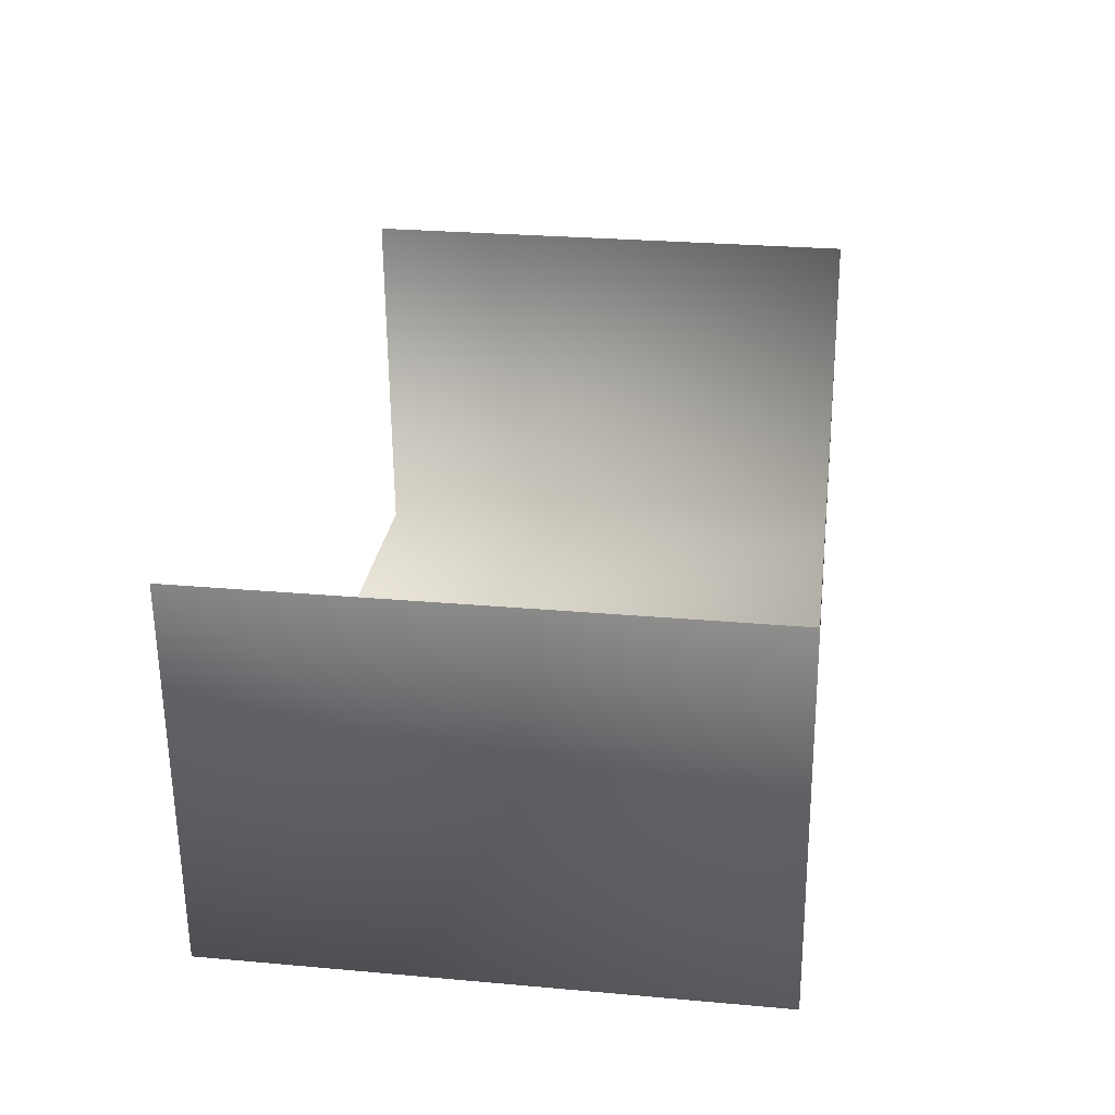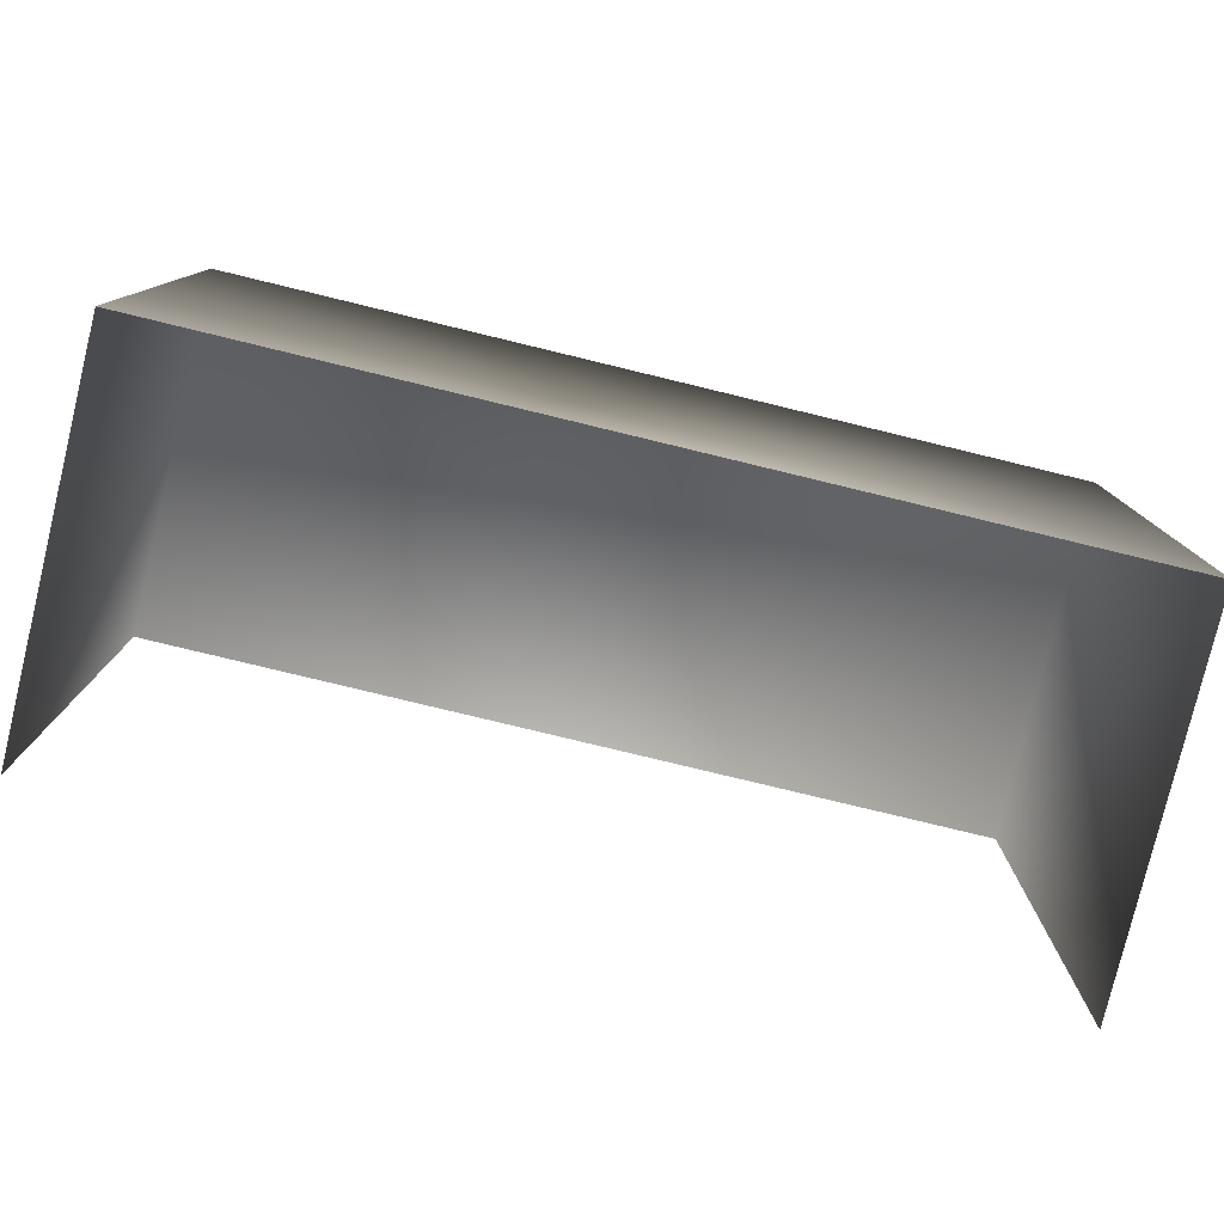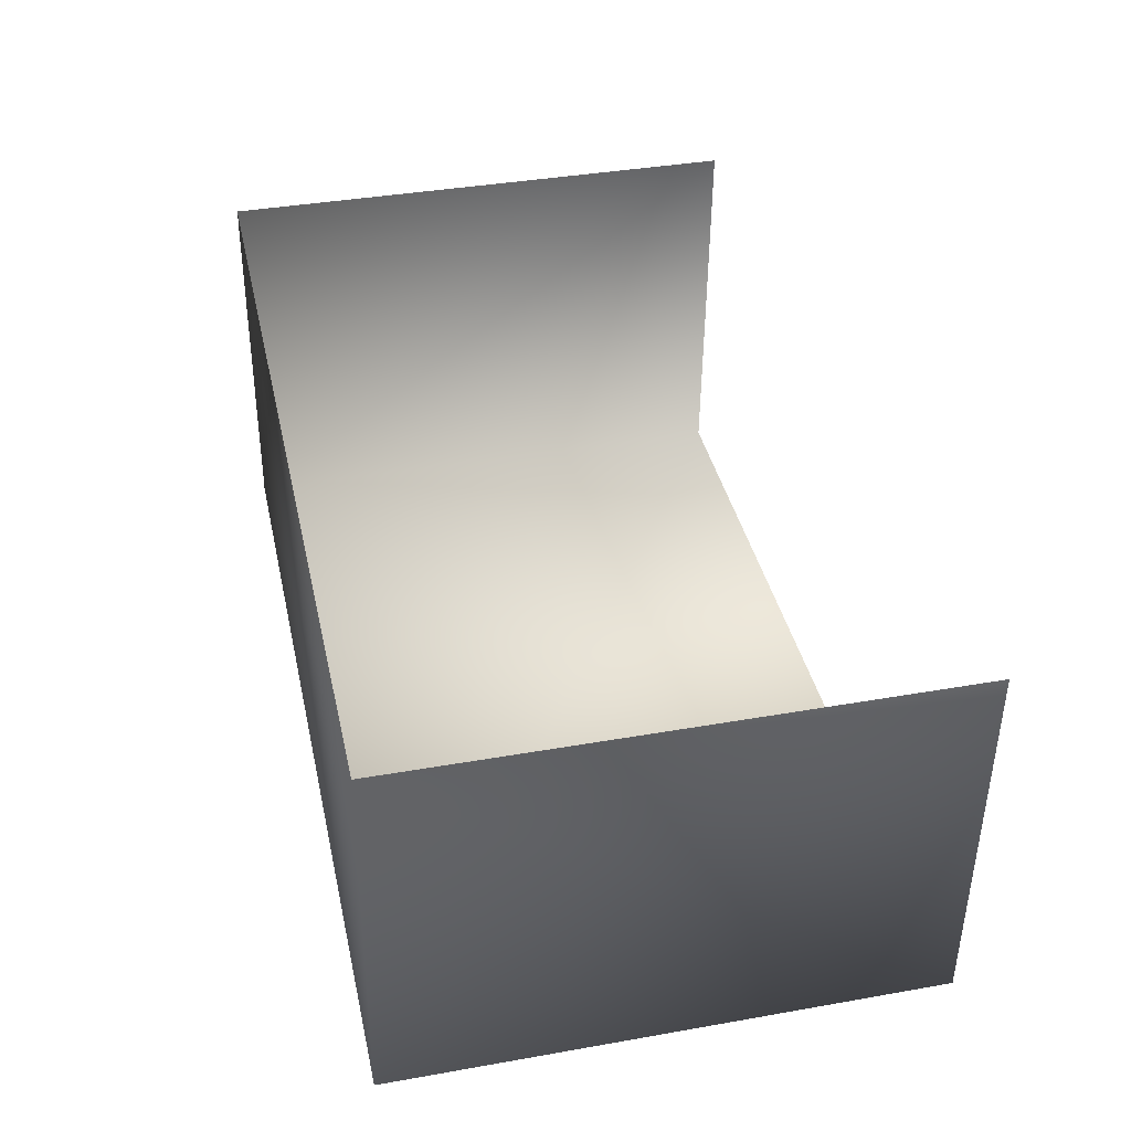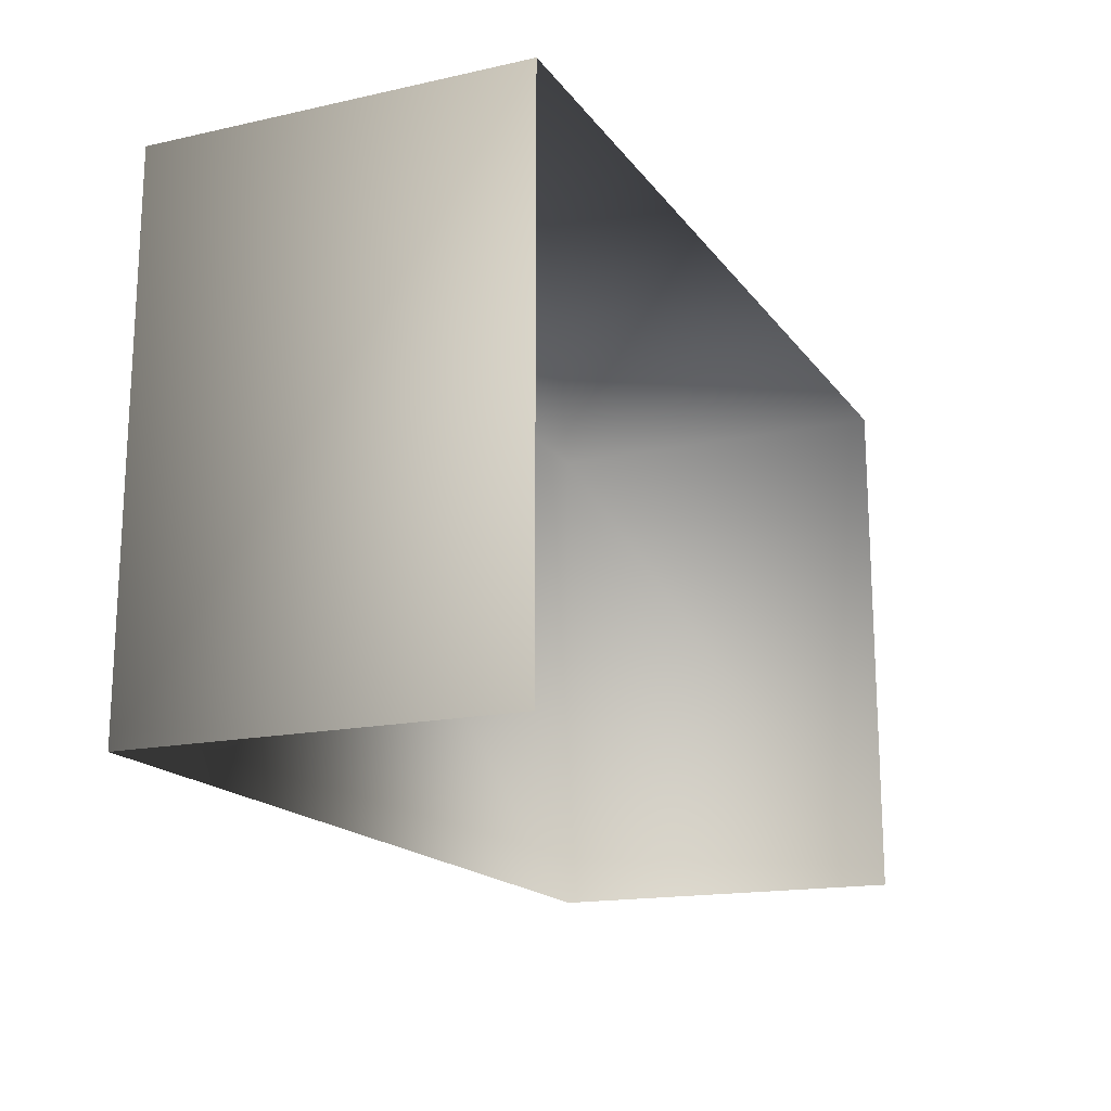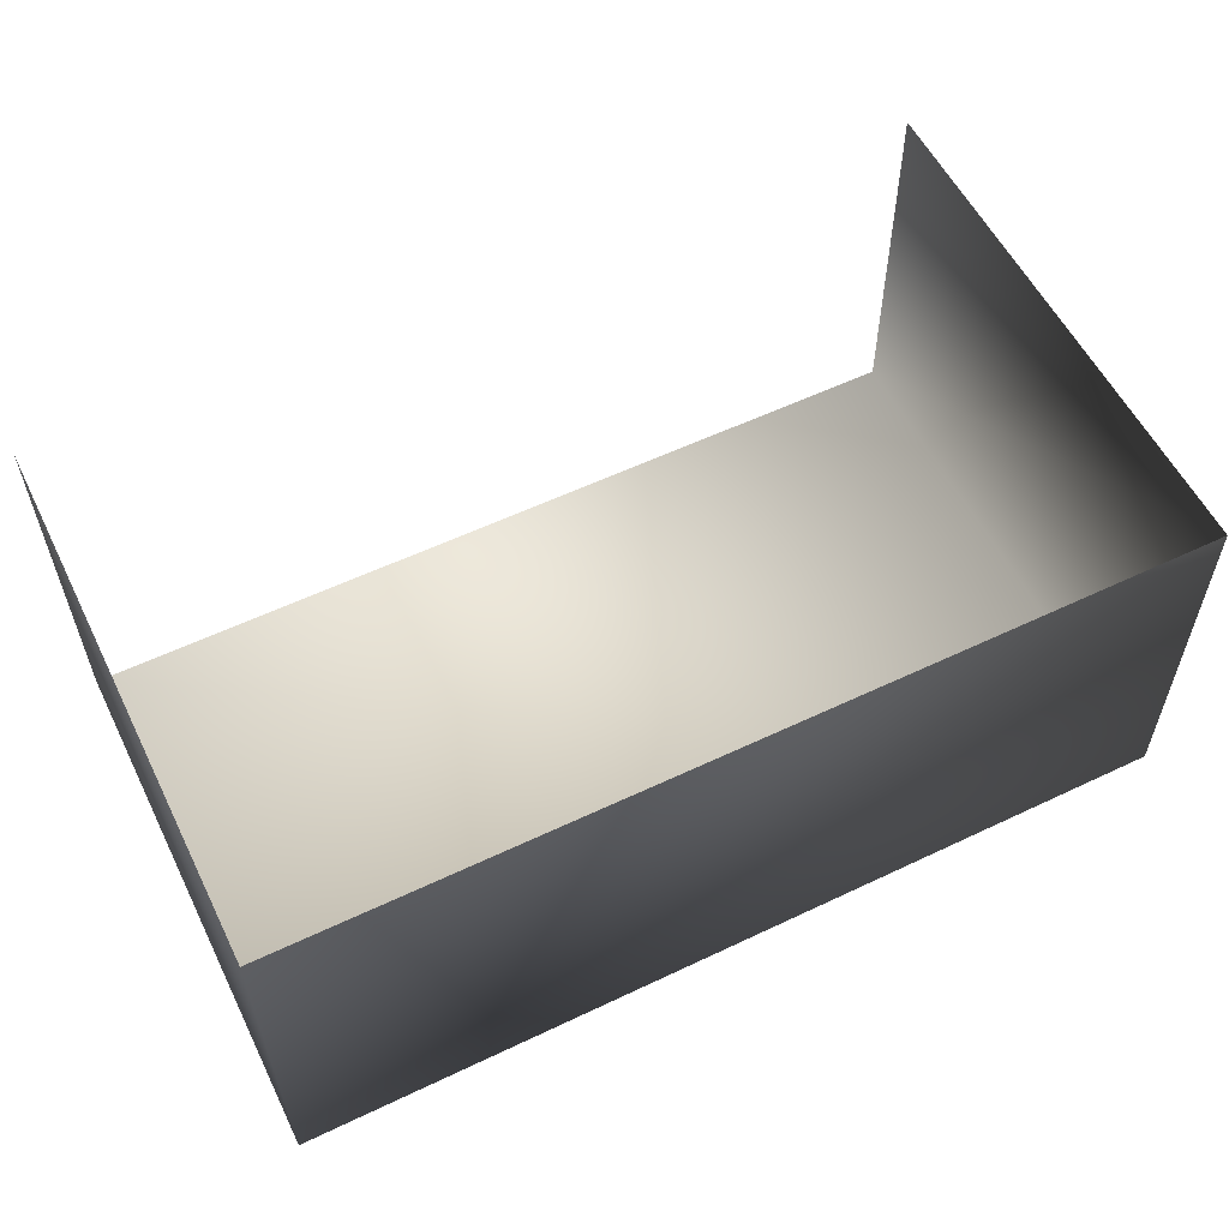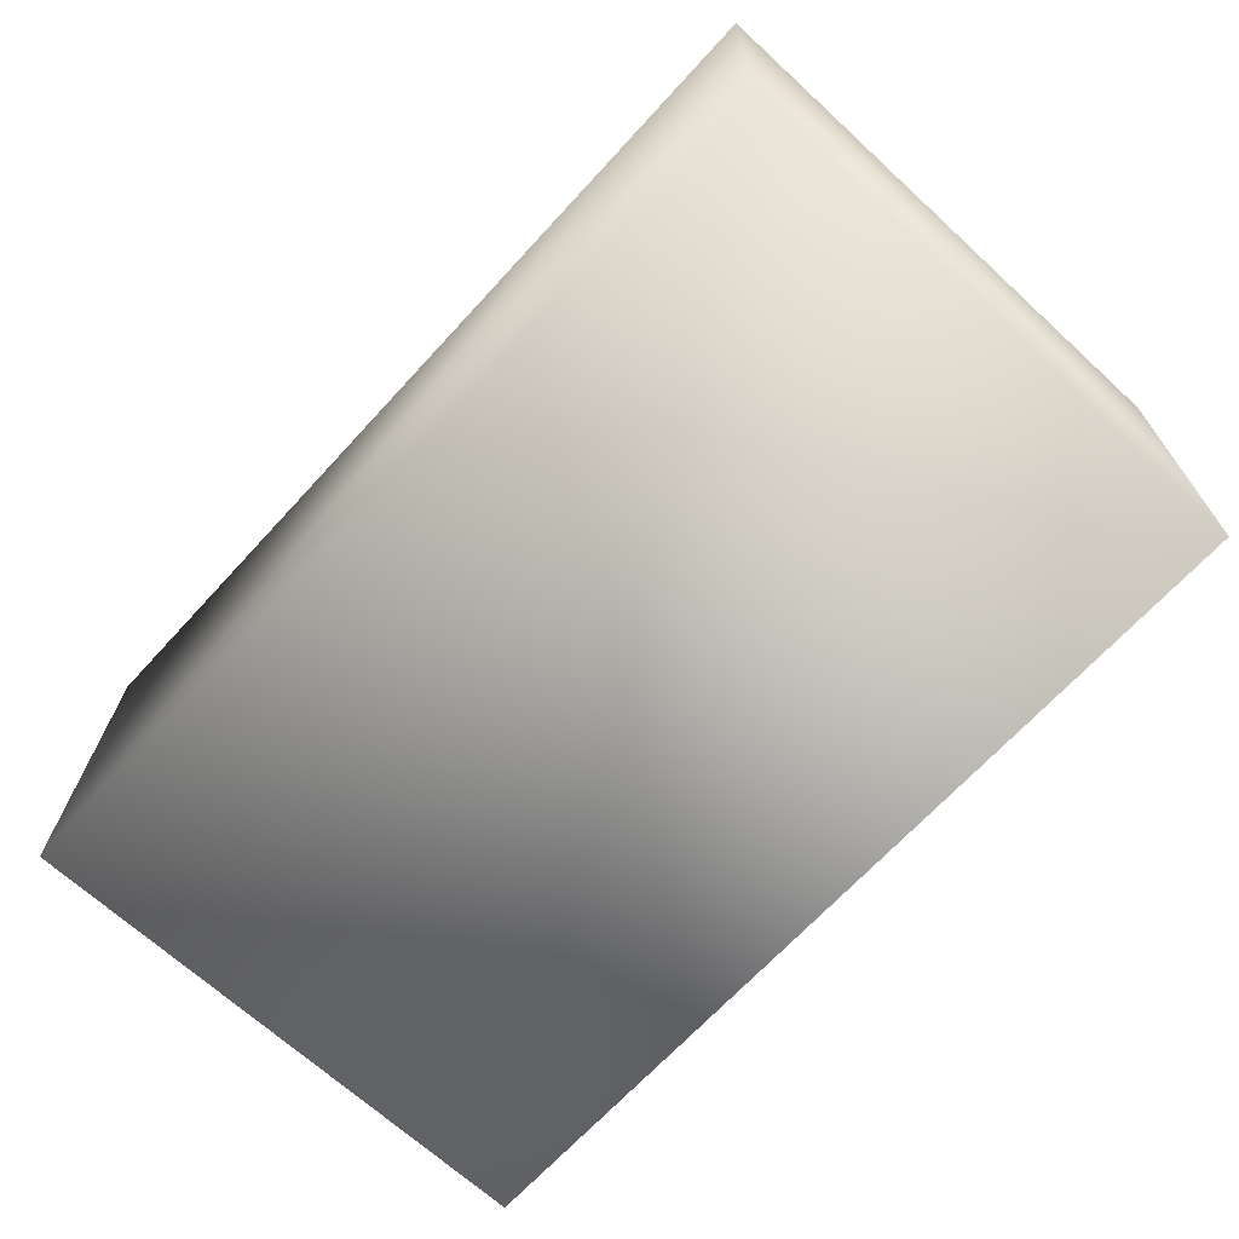
<metadata>
{"format":"obj","ext":"obj","renderer":"f3d","projection":"perspective","resolution":1024,"background":"white","views":[{"elev":27.5,"azim":97.8,"up":"+Z"},{"elev":-78.9,"azim":166.4,"up":"+Y"},{"elev":39.0,"azim":-102.4,"up":"+Z"},{"elev":-17.4,"azim":-65.4,"up":"+Y"},{"elev":57.2,"azim":153.7,"up":"+Z"},{"elev":-68.2,"azim":-132.6,"up":"+Z"}]}
</metadata>
<code>
g fcbg_arkcity_001_etc_04
v 1.733 1.049 -0.7281
v 1.733 1.035 0.7285
v -1.733 1.035 0.7285
v -1.733 1.049 -0.7281
v 1.733 -1.035 -0.7285
v -1.733 -1.035 -0.7285
v -1.733 1.035 0.7285
v -1.733 -1.049 0.728
v 1.733 -1.049 0.728
v 1.733 1.035 0.7285
v 1.733 1.049 -0.7281
v 1.733 -1.035 -0.7285
g fcbg_arkcity_001_etc_04_0
f 3 2 1
f 4 3 1
f 4 1 5
f 6 4 5
f 7 4 6
f 8 7 6
f 11 10 9
f 12 11 9

</code>
